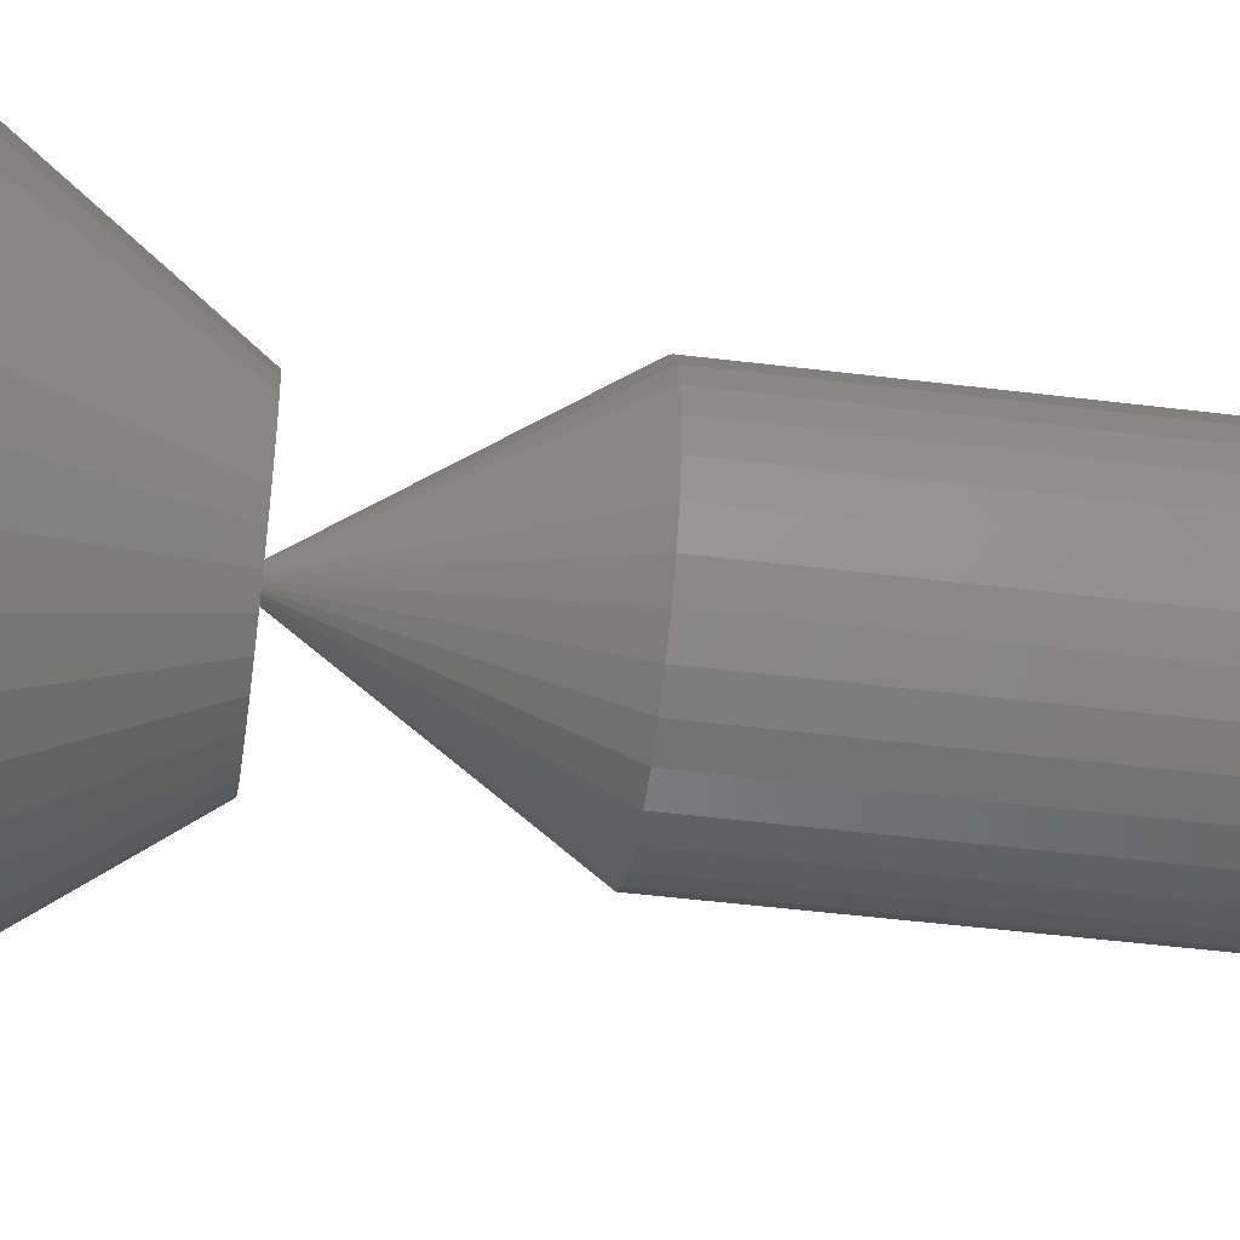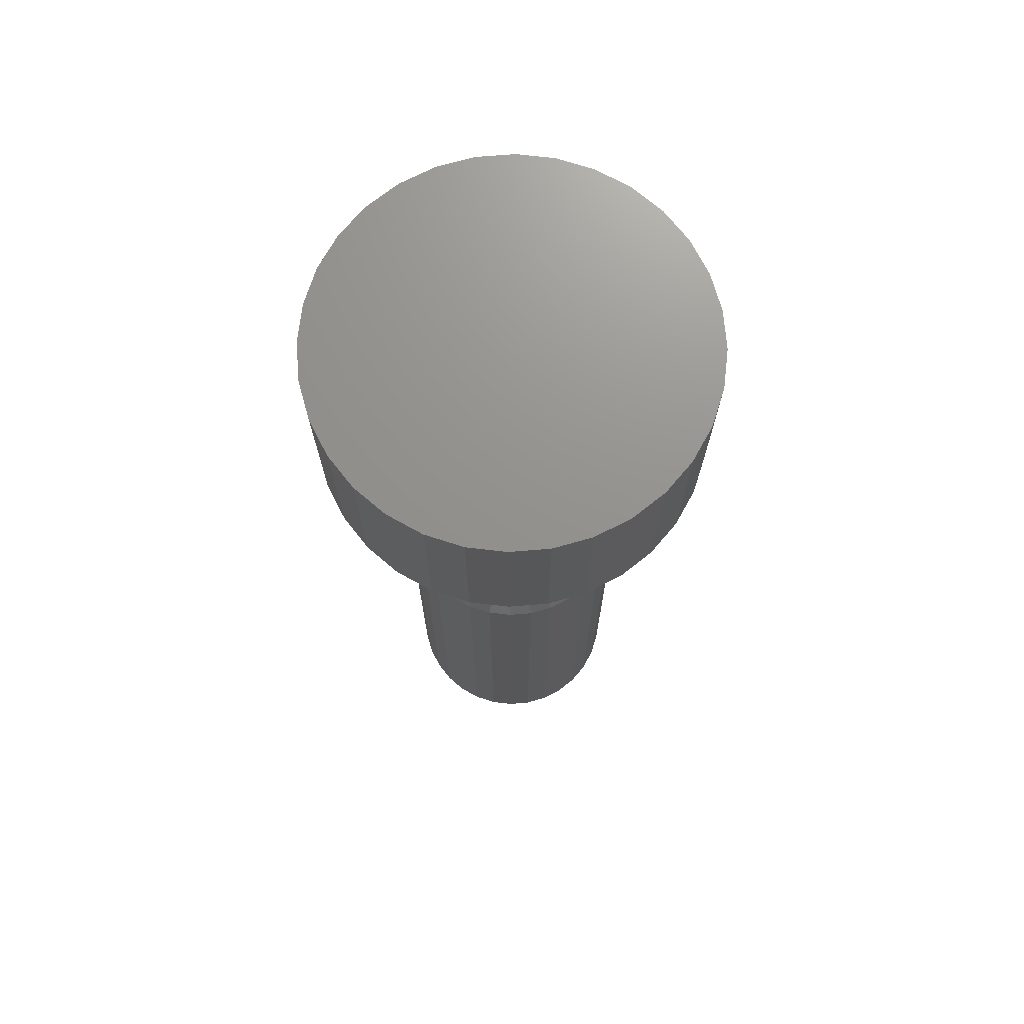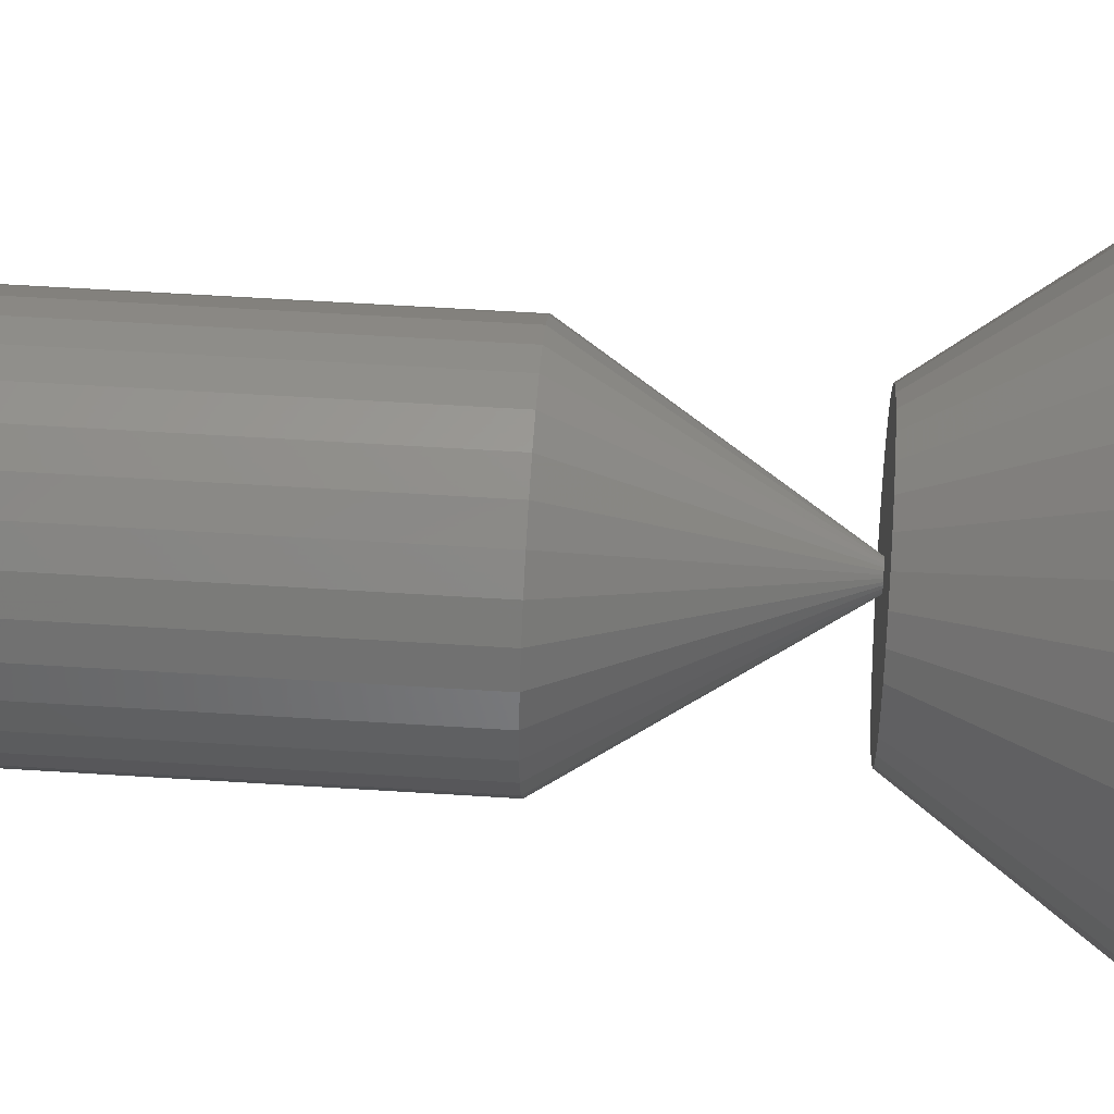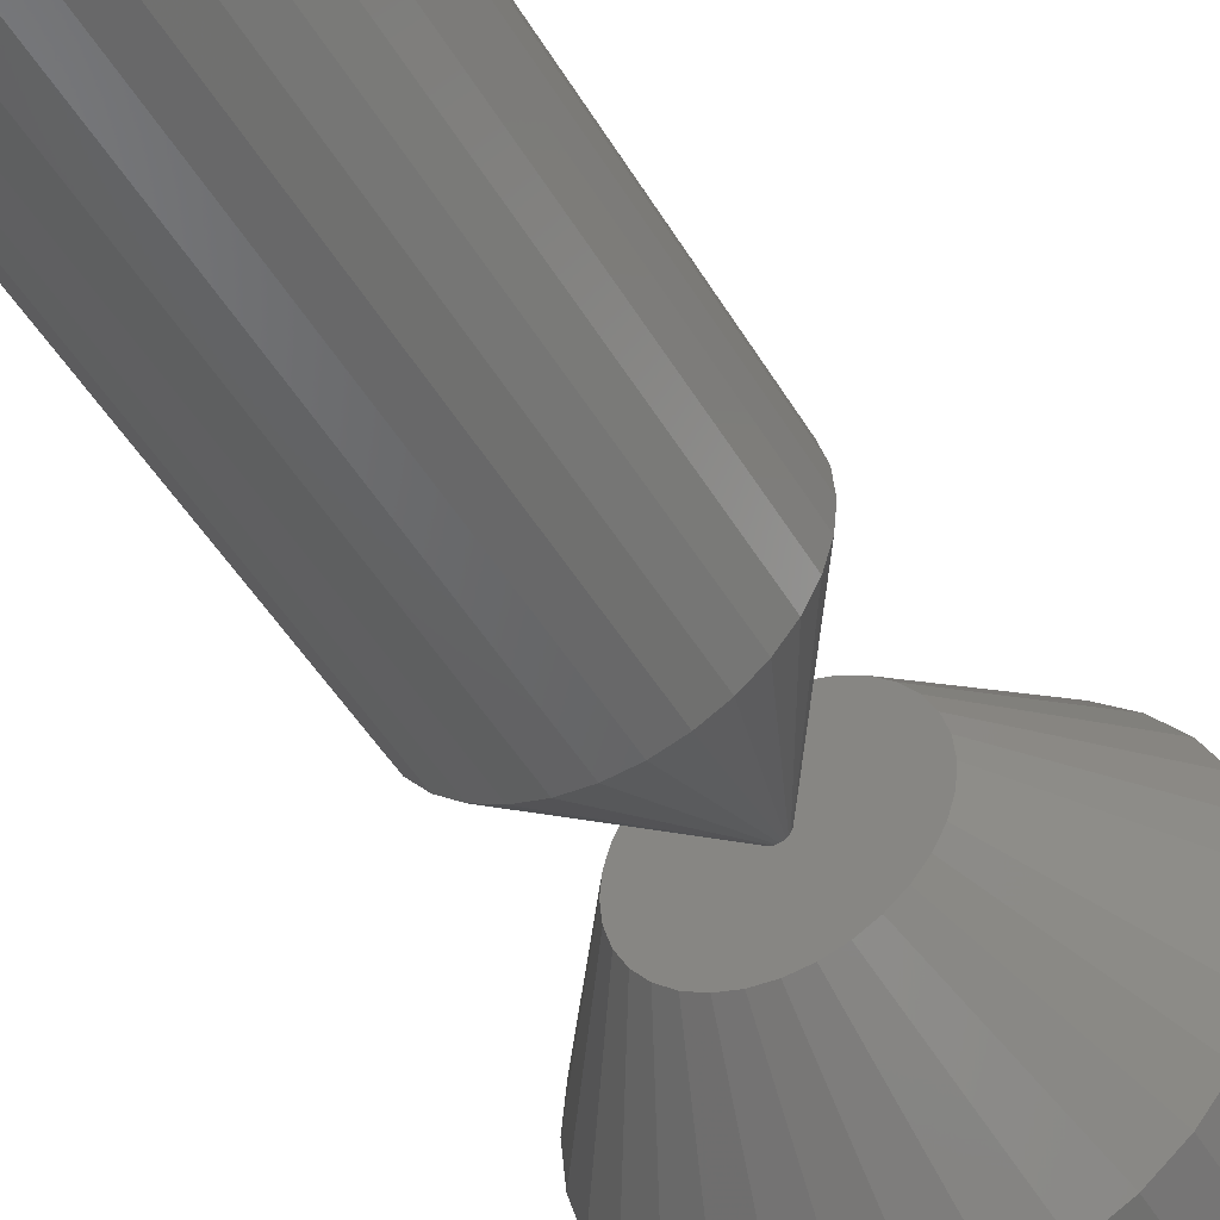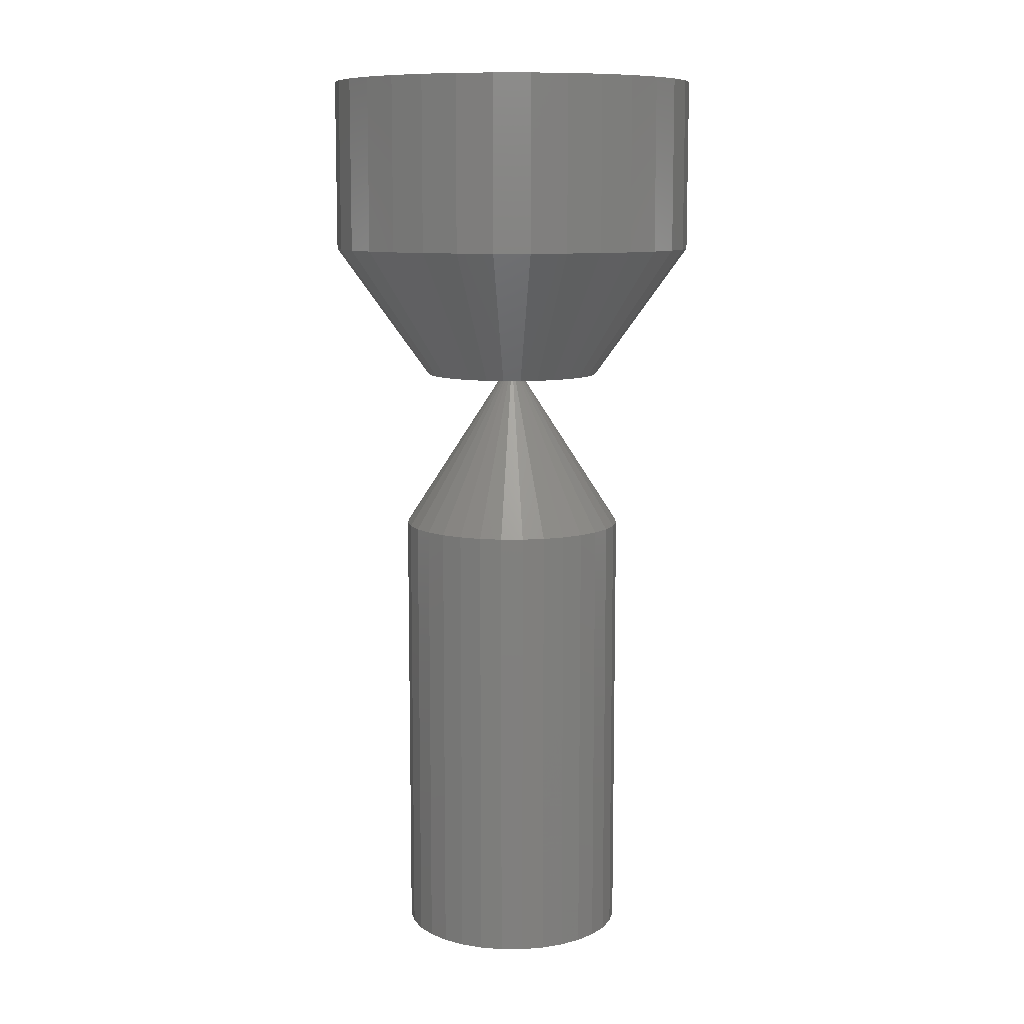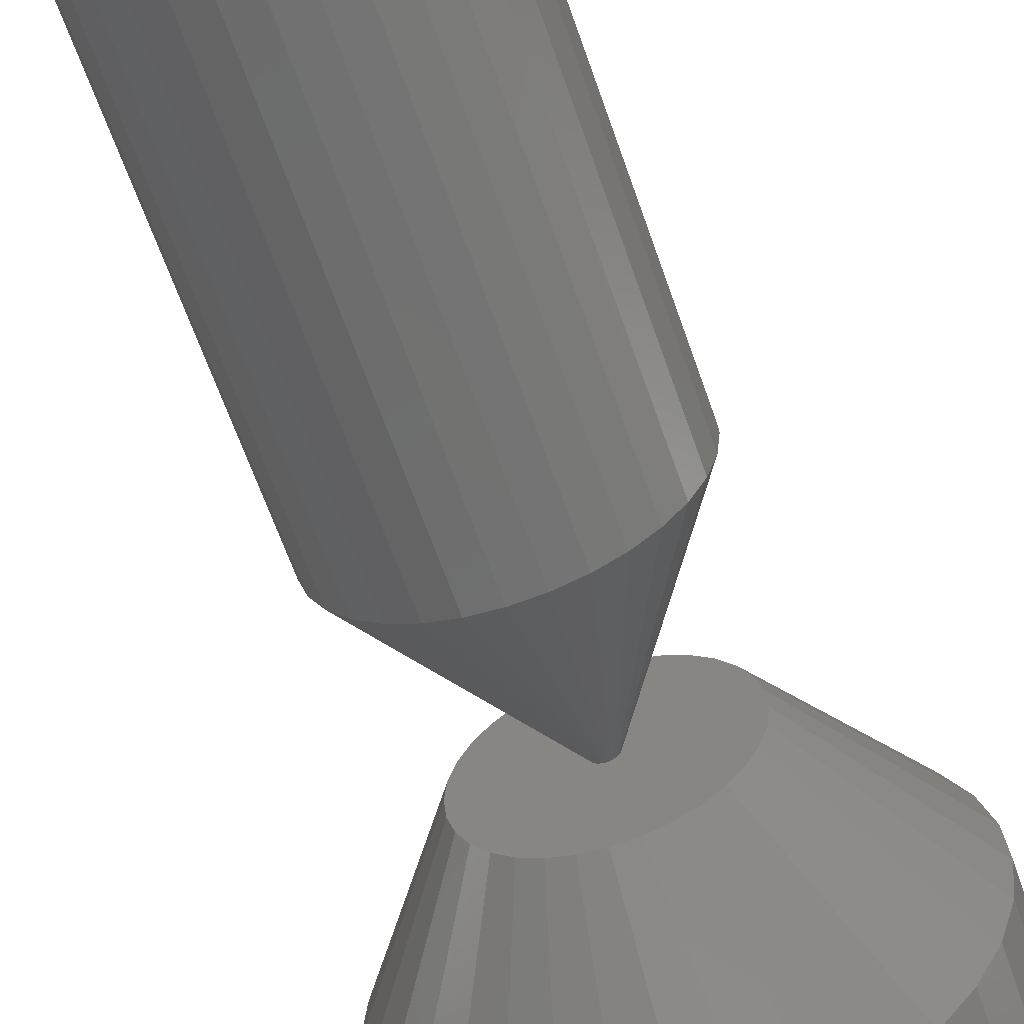
<metadata>
{"format":"stl","ext":"stl","renderer":"f3d","projection":"perspective","resolution":1024,"background":"white","views":[{"elev":-48.2,"azim":82.1,"up":"+Y"},{"elev":71.8,"azim":-10.3,"up":"+Z"},{"elev":55.0,"azim":-86.1,"up":"+Y"},{"elev":-47.5,"azim":-151.0,"up":"+Y"},{"elev":9.8,"azim":-5.6,"up":"+Z"},{"elev":-61.7,"azim":-161.2,"up":"+Y"}]}
</metadata>
<code>
# stl→obj: 192 verts, 380 faces
v 0.008905 -0.001428 0.5
v 0.009046 -2.547e-13 0.5
v 0.07558 -2.041e-17 0.5
v -0.0665 -0.02826 0.5
v -0.0707 -0.01441 0.5
v -0.05049 -0.05222 0.5
v -0.05968 -0.04103 0.5
v 0.05395 -0.05222 0.5
v 0.07416 -0.01441 0.5
v 0.06995 -0.02826 0.5
v 0.06313 -0.04103 0.5
v -0.07212 2.588e-07 0.5
v -0.005451 0.001428 0.5
v -0.005592 -2.547e-13 0.5
v -0.005451 -0.001428 0.5
v -0.0707 0.01441 0.5
v 0.001727 0.007319 0.5
v 0.0002991 0.007178 0.5
v -0.001074 0.006762 0.5
v -0.002339 0.006086 0.5
v -0.003448 0.005175 0.5
v -0.004359 0.004066 0.5
v -0.005035 0.002801 0.5
v -0.0665 0.02826 0.5
v -0.05968 0.04103 0.5
v -0.05049 0.05222 0.5
v -0.0393 0.0614 0.5
v -0.02653 0.06823 0.5
v -0.01268 0.07243 0.5
v 0.001727 0.07385 0.5
v 0.01613 0.07243 0.5
v 0.02999 0.06823 0.5
v 0.04276 0.0614 0.5
v 0.05395 0.05222 0.5
v 0.06313 0.04103 0.5
v 0.06995 0.02826 0.5
v 0.07416 0.01441 0.5
v 0.001727 -0.007319 0.5
v 0.04276 -0.0614 0.5
v 0.02999 -0.06823 0.5
v 0.01613 -0.07243 0.5
v 0.001727 -0.07385 0.5
v -0.01268 -0.07243 0.5
v -0.02653 -0.06823 0.5
v -0.0393 -0.0614 0.5
v -0.005035 -0.002801 0.5
v -0.004359 -0.004066 0.5
v -0.003448 -0.005175 0.5
v -0.002339 -0.006086 0.5
v -0.001074 -0.006762 0.5
v 0.0002991 -0.007178 0.5
v 0.008905 0.001428 0.5
v 0.008489 0.002801 0.5
v 0.007813 0.004066 0.5
v 0.006902 0.005175 0.5
v 0.005793 0.006086 0.5
v 0.004528 0.006762 0.5
v 0.003155 0.007178 0.5
v 0.003155 -0.007178 0.5
v 0.004528 -0.006762 0.5
v 0.005793 -0.006086 0.5
v 0.006902 -0.005175 0.5
v 0.007813 -0.004066 0.5
v 0.008489 -0.002801 0.5
v 0.1537 -3.722e-17 0.6094
v 0.1537 0 0.75
v 0.1508 -0.02965 0.6094
v 0.1508 -0.02965 0.75
v 0.1421 -0.05816 0.6094
v 0.1421 -0.05816 0.75
v 0.1281 -0.08443 0.6094
v 0.1281 -0.08443 0.75
v 0.1092 -0.1075 0.6094
v 0.1092 -0.1075 0.75
v 0.08616 -0.1264 0.6094
v 0.08616 -0.1264 0.75
v 0.05988 -0.1404 0.6094
v 0.05988 -0.1404 0.75
v 0.03138 -0.1491 0.6094
v 0.03138 -0.1491 0.75
v 0.001727 -0.152 0.6094
v 0.001727 -0.152 0.75
v -0.02792 -0.1491 0.6094
v -0.02792 -0.1491 0.75
v -0.05643 -0.1404 0.6094
v -0.05643 -0.1404 0.75
v -0.08271 -0.1264 0.6094
v -0.08271 -0.1264 0.75
v -0.1057 -0.1075 0.6094
v -0.1057 -0.1075 0.75
v -0.1246 -0.08443 0.6094
v -0.1246 -0.08443 0.75
v -0.1387 -0.05816 0.6094
v -0.1387 -0.05816 0.75
v -0.1473 -0.02965 0.6094
v -0.1473 -0.02965 0.75
v -0.1502 1.861e-17 0.6094
v -0.1502 1.861e-17 0.75
v -0.1473 0.02965 0.6094
v -0.1473 0.02965 0.75
v -0.1387 0.05816 0.6094
v -0.1387 0.05816 0.75
v -0.1246 0.08443 0.6094
v -0.1246 0.08443 0.75
v -0.1057 0.1075 0.6094
v -0.1057 0.1075 0.75
v -0.08271 0.1264 0.6094
v -0.08271 0.1264 0.75
v -0.05643 0.1404 0.6094
v -0.05643 0.1404 0.75
v -0.02792 0.1491 0.6094
v -0.02792 0.1491 0.75
v 0.001727 0.152 0.6094
v 0.001727 0.152 0.75
v 0.03138 0.1491 0.6094
v 0.03138 0.1491 0.75
v 0.05988 0.1404 0.6094
v 0.05988 0.1404 0.75
v 0.08616 0.1264 0.6094
v 0.08616 0.1264 0.75
v 0.1092 0.1075 0.6094
v 0.1092 0.1075 0.75
v 0.1281 0.08443 0.6094
v 0.1281 0.08443 0.75
v 0.1421 0.05816 0.6094
v 0.1421 0.05816 0.75
v 0.1508 0.02965 0.6094
v 0.1508 0.02965 0.75
v -0.09153 1.142e-17 0.3672
v -0.08974 0.01819 0.3672
v 0.09498 -2.284e-17 0.3672
v 0.09319 0.01819 0.3672
v 0.08788 0.03569 0.3672
v 0.07927 0.05181 0.3672
v 0.06767 0.06594 0.3672
v 0.05354 0.07754 0.3672
v 0.03741 0.08616 0.3672
v 0.01992 0.09146 0.3672
v 0.001727 0.09326 0.3672
v -0.01647 0.09146 0.3672
v -0.03396 0.08616 0.3672
v -0.05008 0.07754 0.3672
v -0.06422 0.06594 0.3672
v -0.07581 0.05181 0.3672
v -0.08443 0.03569 0.3672
v 0.09319 -0.01819 0.3672
v -0.08974 -0.01819 0.3672
v -0.08443 -0.03569 0.3672
v -0.07581 -0.05181 0.3672
v -0.06422 -0.06594 0.3672
v -0.05008 -0.07754 0.3672
v -0.03396 -0.08616 0.3672
v -0.01647 -0.09146 0.3672
v 0.001727 -0.09326 0.3672
v 0.01992 -0.09146 0.3672
v 0.03741 -0.08616 0.3672
v 0.05354 -0.07754 0.3672
v 0.06767 -0.06594 0.3672
v 0.07927 -0.05181 0.3672
v 0.08788 -0.03569 0.3672
v 0.09498 0 0
v 0.09319 -0.01819 0
v 0.08788 -0.03569 0
v 0.07927 -0.05181 0
v 0.06767 -0.06594 0
v 0.05354 -0.07754 0
v 0.03741 -0.08616 0
v 0.01992 -0.09146 0
v 0.001727 -0.09326 0
v -0.01647 -0.09146 0
v -0.03396 -0.08616 0
v -0.05008 -0.07754 0
v -0.06422 -0.06594 0
v -0.07581 -0.05181 0
v -0.08443 -0.03569 0
v -0.08974 -0.01819 0
v -0.09153 1.142e-17 0
v -0.08974 0.01819 0
v -0.08443 0.03569 0
v -0.07581 0.05181 0
v -0.06422 0.06594 0
v -0.05008 0.07754 0
v -0.03396 0.08616 0
v -0.01647 0.09146 0
v 0.001727 0.09326 0
v 0.01992 0.09146 0
v 0.03741 0.08616 0
v 0.05354 0.07754 0
v 0.06767 0.06594 0
v 0.07927 0.05181 0
v 0.08788 0.03569 0
v 0.09319 0.01819 0
f 1 2 3
f 4 5 6
f 7 4 6
f 8 9 10
f 10 11 8
f 12 13 14
f 12 14 15
f 12 15 5
f 16 17 18
f 16 18 19
f 16 19 20
f 16 20 21
f 16 21 22
f 16 22 23
f 16 23 13
f 16 13 12
f 17 16 24
f 17 24 25
f 17 25 26
f 17 26 27
f 17 27 28
f 17 28 29
f 17 29 30
f 17 30 31
f 17 31 32
f 17 32 33
f 17 33 34
f 17 34 35
f 17 35 36
f 17 36 37
f 38 9 8
f 38 8 39
f 38 39 40
f 38 40 41
f 38 41 42
f 38 42 43
f 38 43 44
f 38 44 45
f 38 45 6
f 38 6 5
f 5 15 46
f 5 46 47
f 5 47 48
f 5 48 49
f 5 49 50
f 5 50 51
f 5 51 38
f 37 3 2
f 37 2 52
f 37 52 53
f 37 53 54
f 37 54 55
f 37 55 56
f 37 56 57
f 37 57 58
f 37 58 17
f 9 38 59
f 9 59 60
f 9 60 61
f 9 61 62
f 9 62 63
f 9 63 64
f 9 64 1
f 9 1 3
f 65 66 67
f 67 66 68
f 67 68 69
f 69 68 70
f 69 70 71
f 71 70 72
f 71 72 73
f 73 72 74
f 73 74 75
f 75 74 76
f 75 76 77
f 77 76 78
f 77 78 79
f 79 78 80
f 79 80 81
f 81 80 82
f 81 82 83
f 83 82 84
f 83 84 85
f 85 84 86
f 85 86 87
f 87 86 88
f 87 88 89
f 89 88 90
f 89 90 91
f 91 90 92
f 91 92 93
f 93 92 94
f 93 94 95
f 95 94 96
f 95 96 97
f 97 96 98
f 97 98 99
f 99 98 100
f 99 100 101
f 101 100 102
f 101 102 103
f 103 102 104
f 103 104 105
f 105 104 106
f 105 106 107
f 107 106 108
f 107 108 109
f 109 108 110
f 109 110 111
f 111 110 112
f 111 112 113
f 113 112 114
f 113 114 115
f 115 114 116
f 115 116 117
f 117 116 118
f 117 118 119
f 119 118 120
f 119 120 121
f 121 120 122
f 121 122 123
f 123 122 124
f 123 124 125
f 125 124 126
f 125 126 127
f 127 126 128
f 127 128 65
f 65 128 66
f 32 117 33
f 33 117 119
f 33 119 34
f 34 119 121
f 34 121 35
f 35 121 123
f 35 123 36
f 36 123 125
f 36 125 37
f 37 125 127
f 37 127 3
f 3 127 65
f 109 28 107
f 107 28 27
f 107 27 105
f 105 27 26
f 105 26 103
f 103 26 25
f 103 25 101
f 101 25 24
f 101 24 99
f 99 24 16
f 99 16 97
f 97 16 12
f 28 109 29
f 29 109 111
f 29 111 30
f 30 111 113
f 30 113 31
f 31 113 115
f 31 115 32
f 32 115 117
f 44 85 45
f 45 85 87
f 45 87 6
f 6 87 89
f 6 89 7
f 7 89 91
f 7 91 4
f 4 91 93
f 4 93 5
f 5 93 95
f 5 95 12
f 12 95 97
f 77 40 75
f 75 40 39
f 75 39 73
f 73 39 8
f 73 8 71
f 71 8 11
f 71 11 69
f 69 11 10
f 69 10 67
f 67 10 9
f 67 9 65
f 65 9 3
f 40 77 41
f 41 77 79
f 41 79 42
f 42 79 81
f 42 81 43
f 43 81 83
f 43 83 44
f 44 83 85
f 14 13 129
f 13 130 129
f 131 132 2
f 132 52 2
f 132 133 53
f 52 132 53
f 133 134 54
f 53 133 54
f 134 135 55
f 54 134 55
f 135 136 56
f 55 135 56
f 136 137 57
f 56 136 57
f 138 139 58
f 58 137 138
f 57 137 58
f 140 141 19
f 18 140 19
f 18 17 140
f 141 142 20
f 19 141 20
f 142 143 21
f 20 142 21
f 143 144 22
f 21 143 22
f 144 145 23
f 22 144 23
f 13 145 130
f 23 145 13
f 17 58 139
f 139 140 17
f 2 1 131
f 1 146 131
f 129 147 14
f 147 15 14
f 147 148 46
f 15 147 46
f 148 149 47
f 46 148 47
f 149 150 48
f 47 149 48
f 150 151 49
f 48 150 49
f 151 152 50
f 49 151 50
f 153 154 51
f 51 152 153
f 50 152 51
f 155 156 60
f 59 155 60
f 59 38 155
f 156 157 61
f 60 156 61
f 157 158 62
f 61 157 62
f 158 159 63
f 62 158 63
f 159 160 64
f 63 159 64
f 1 160 146
f 64 160 1
f 38 51 154
f 154 155 38
f 112 116 114
f 116 112 110
f 116 110 118
f 78 84 80
f 80 84 82
f 118 110 120
f 120 110 108
f 120 108 122
f 122 108 106
f 122 106 124
f 124 106 104
f 124 104 126
f 126 104 102
f 126 102 128
f 128 102 100
f 128 100 66
f 66 100 98
f 66 98 68
f 68 98 96
f 68 96 70
f 70 96 94
f 70 94 72
f 72 94 92
f 72 92 74
f 74 92 90
f 74 90 76
f 76 90 88
f 76 88 78
f 78 88 86
f 78 86 84
f 161 131 162
f 162 131 146
f 162 146 163
f 163 146 160
f 163 160 164
f 164 160 159
f 164 159 165
f 165 159 158
f 165 158 166
f 166 158 157
f 166 157 167
f 167 157 156
f 167 156 168
f 168 156 155
f 168 155 169
f 169 155 154
f 169 154 170
f 170 154 153
f 170 153 171
f 171 153 152
f 171 152 172
f 172 152 151
f 172 151 173
f 173 151 150
f 173 150 174
f 174 150 149
f 174 149 175
f 175 149 148
f 175 148 176
f 176 148 147
f 176 147 177
f 177 147 129
f 177 129 178
f 178 129 130
f 178 130 179
f 179 130 145
f 179 145 180
f 180 145 144
f 180 144 181
f 181 144 143
f 181 143 182
f 182 143 142
f 182 142 183
f 183 142 141
f 183 141 184
f 184 141 140
f 184 140 185
f 185 140 139
f 185 139 186
f 186 139 138
f 186 138 187
f 187 138 137
f 187 137 188
f 188 137 136
f 188 136 189
f 189 136 135
f 189 135 190
f 190 135 134
f 190 134 191
f 191 134 133
f 191 133 192
f 192 133 132
f 192 132 161
f 161 132 131
f 185 186 184
f 183 184 186
f 187 183 186
f 182 183 187
f 188 182 187
f 167 171 166
f 170 171 167
f 168 170 167
f 169 170 168
f 171 172 166
f 166 172 173
f 166 173 165
f 165 173 174
f 165 174 164
f 164 174 175
f 164 175 163
f 163 175 176
f 163 176 162
f 162 176 177
f 162 177 161
f 161 177 178
f 161 178 192
f 192 178 179
f 192 179 191
f 191 179 180
f 191 180 190
f 190 180 181
f 190 181 189
f 189 181 182
f 189 182 188

</code>
